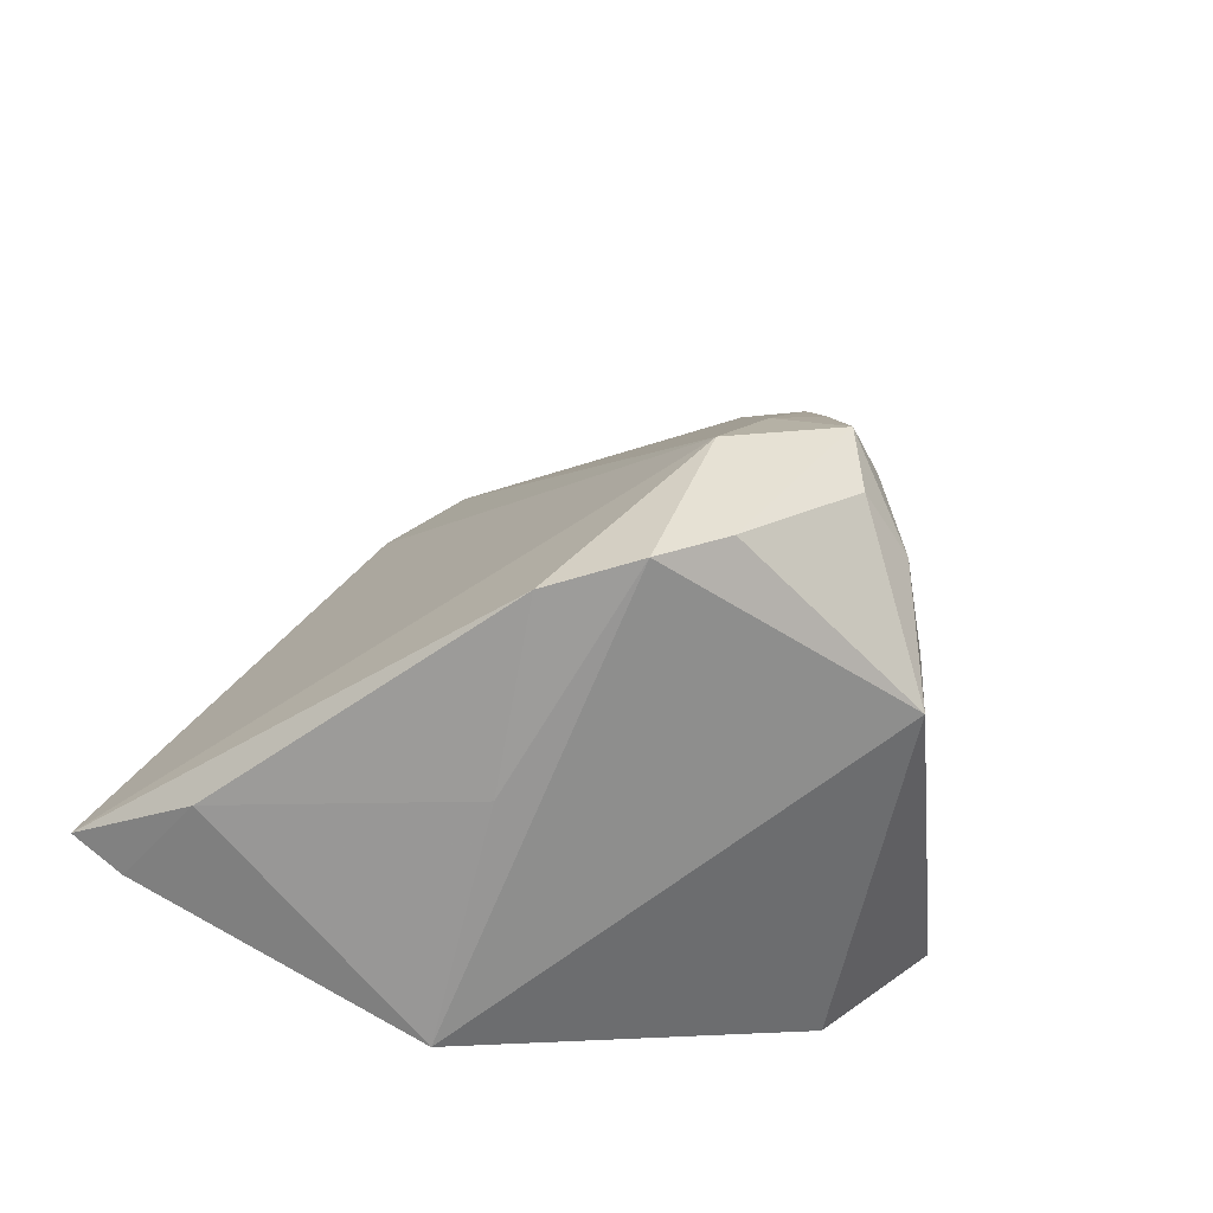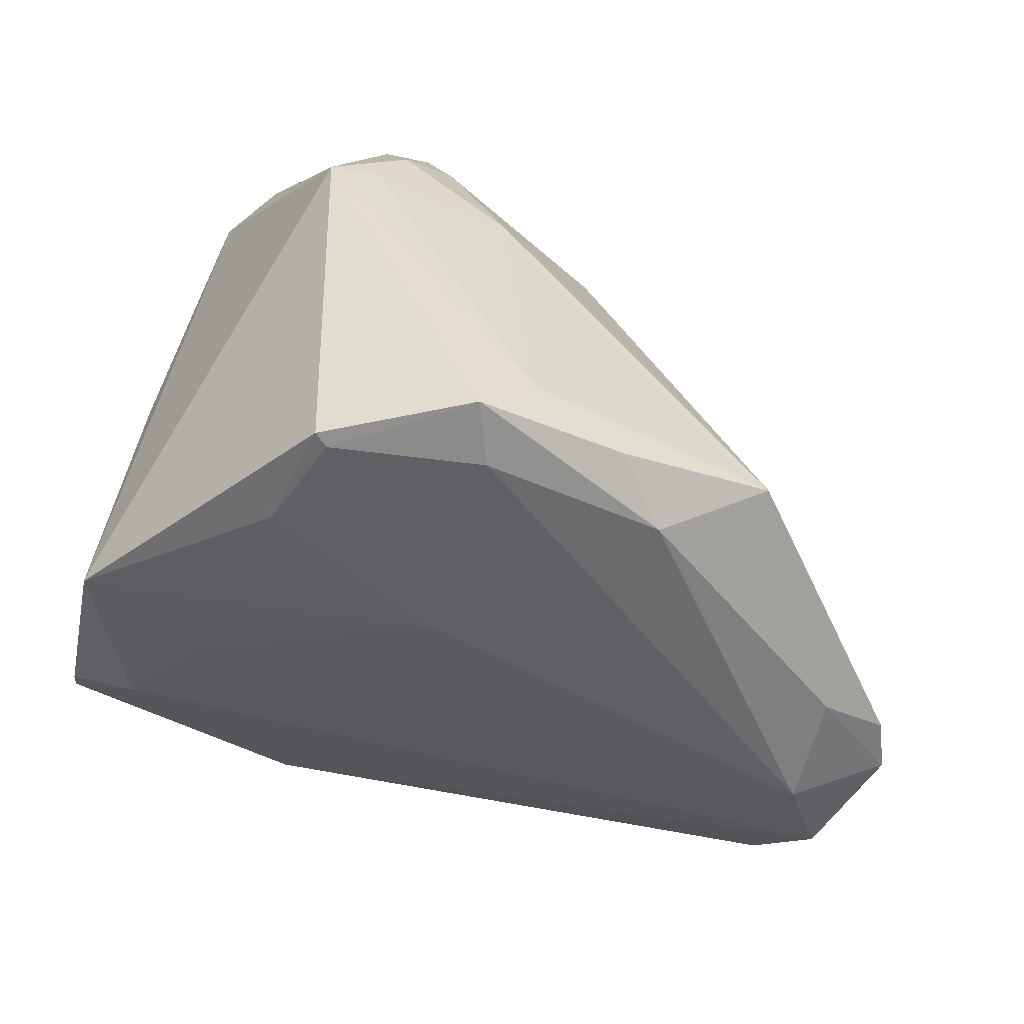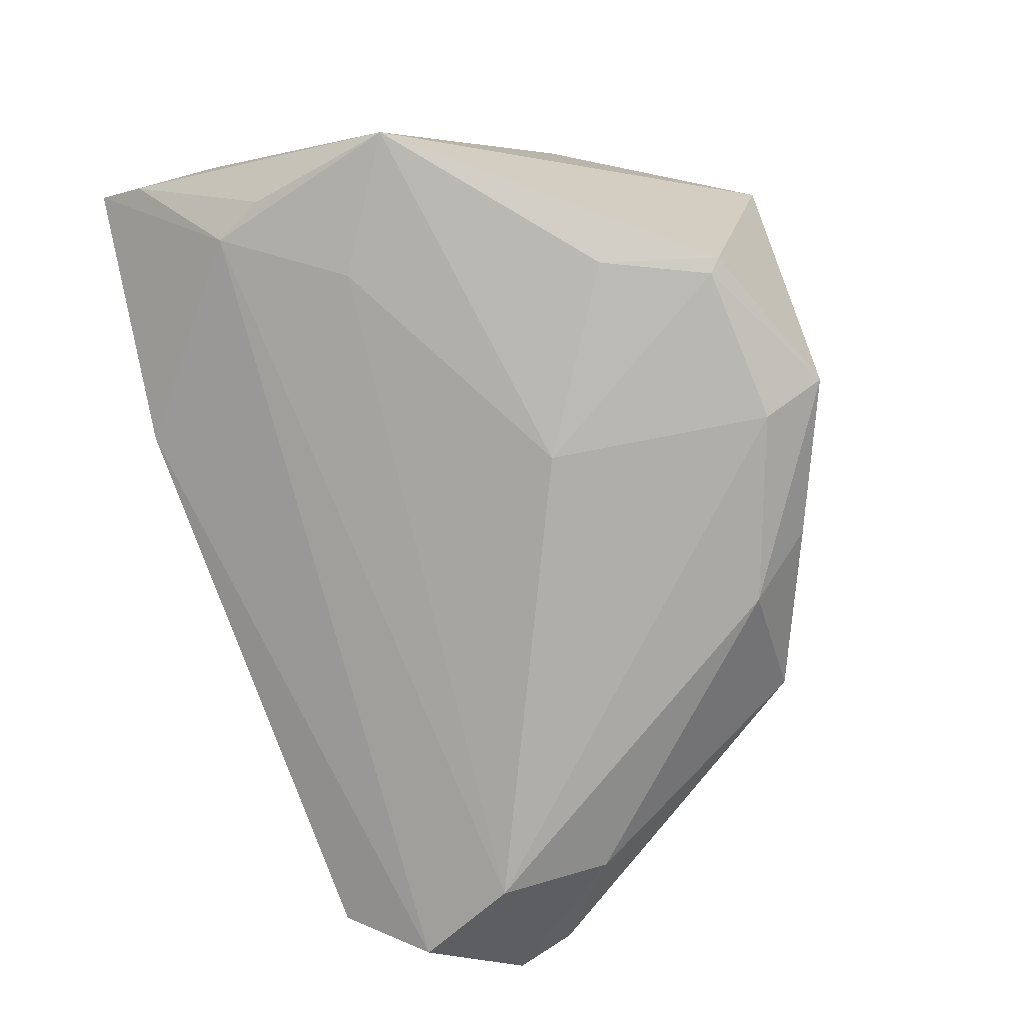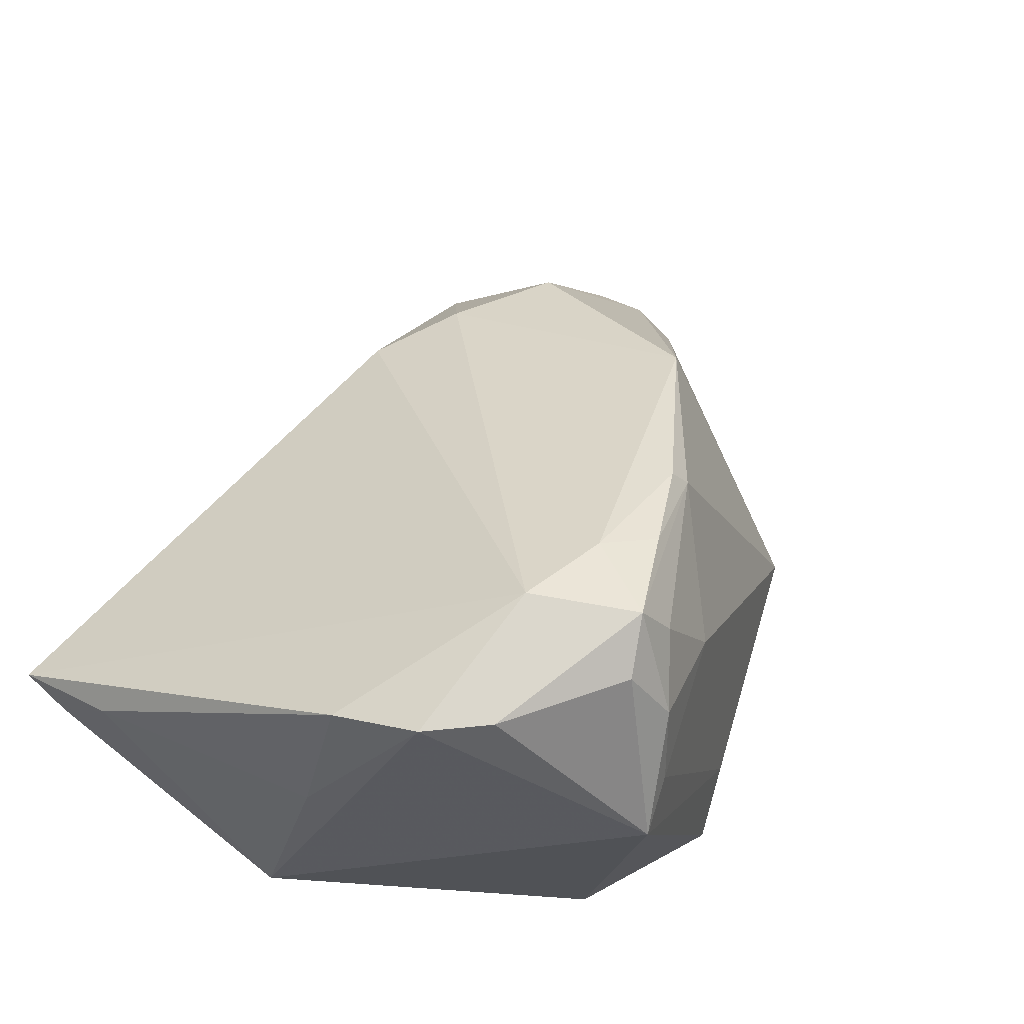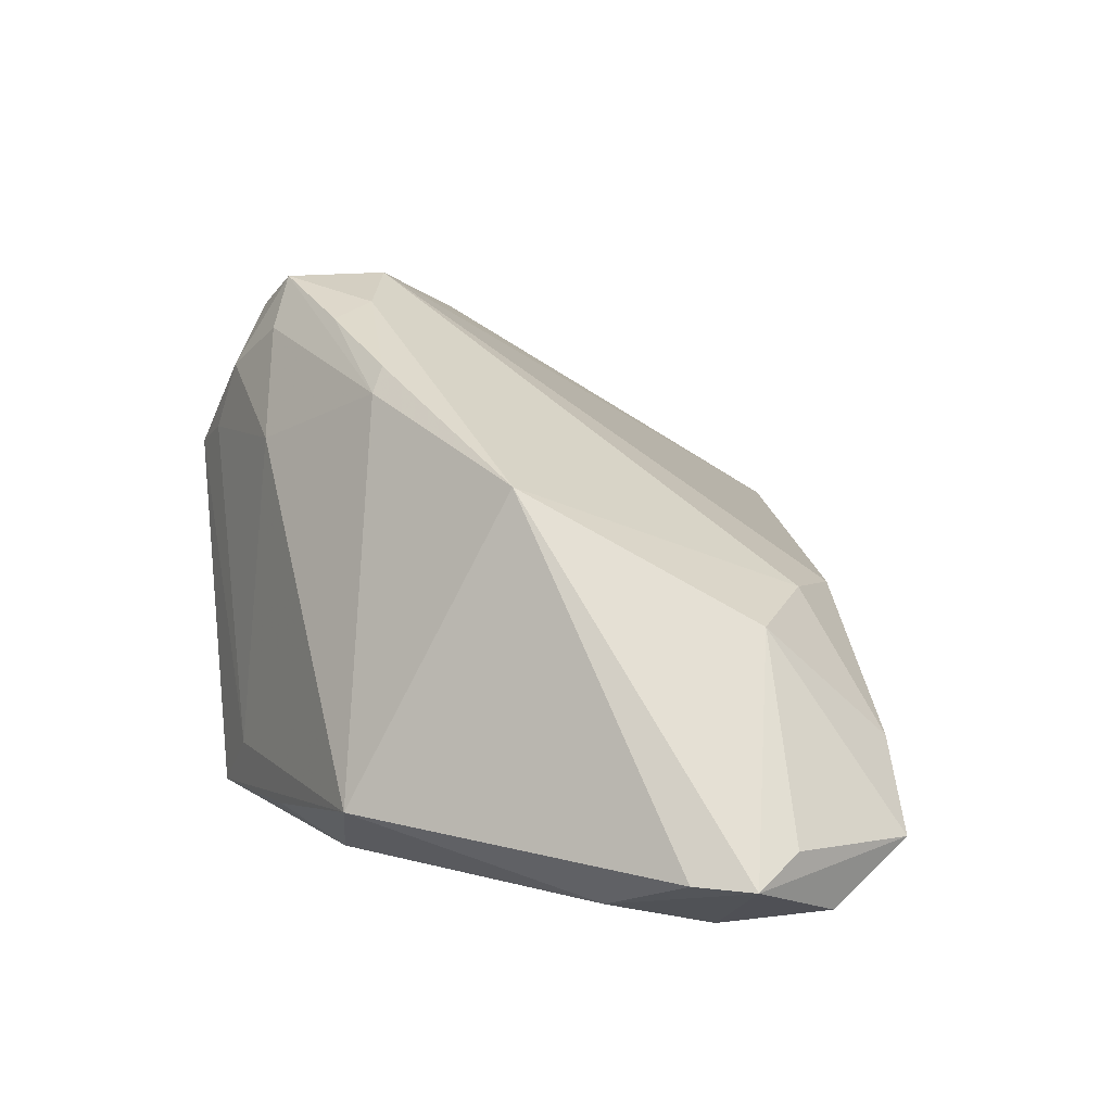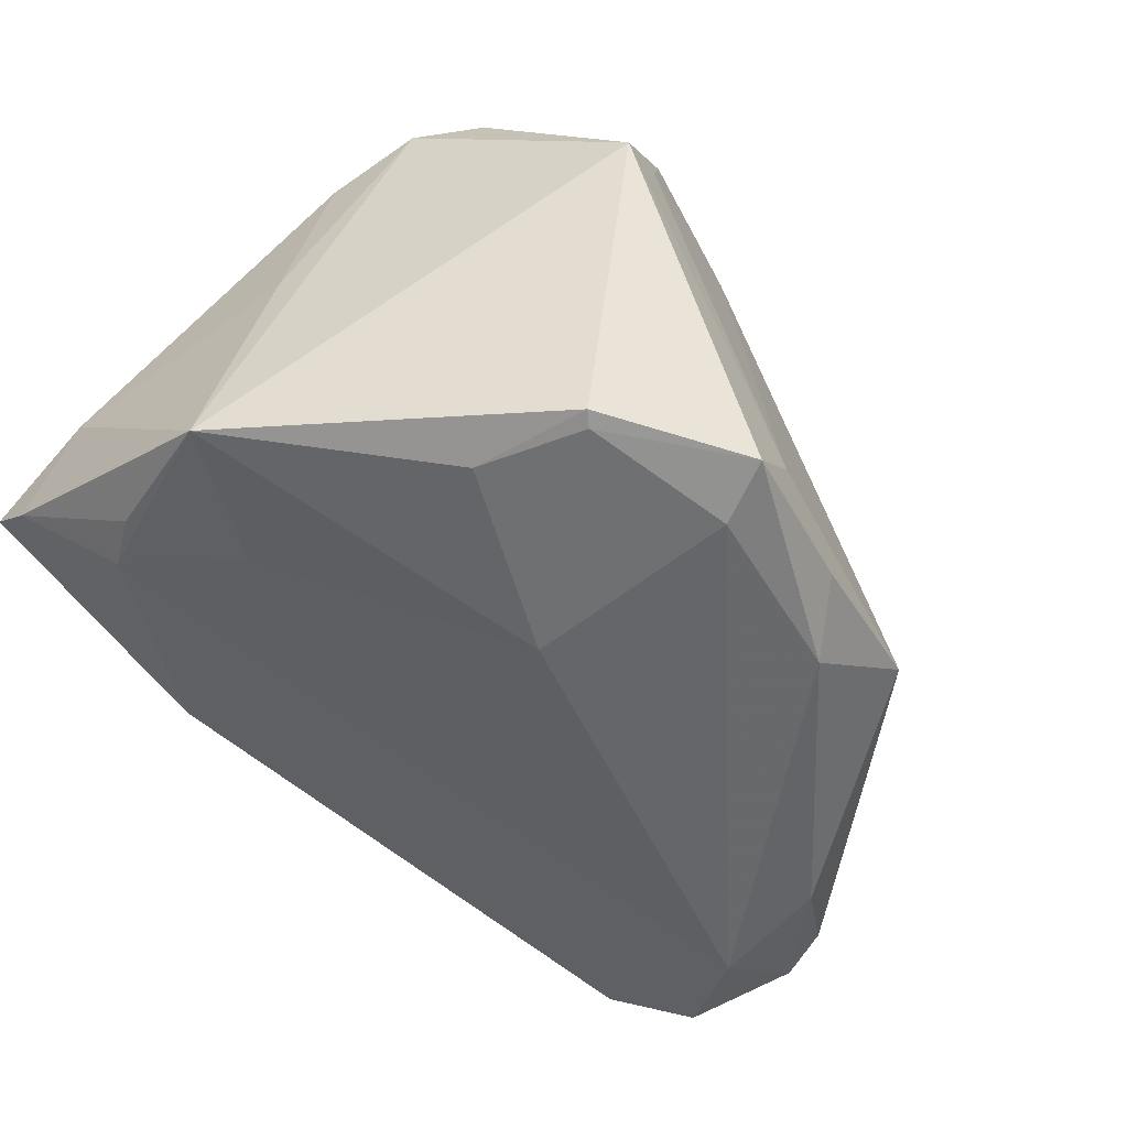
<metadata>
{"format":"obj","ext":"obj","renderer":"f3d","projection":"perspective","resolution":1024,"background":"white","views":[{"elev":26.5,"azim":-74.6,"up":"+Z"},{"elev":-49.4,"azim":-13.8,"up":"+Z"},{"elev":-77.9,"azim":-76.7,"up":"+Z"},{"elev":59.4,"azim":-56.6,"up":"+Z"},{"elev":14.1,"azim":78.8,"up":"+Z"},{"elev":-51.9,"azim":-46.7,"up":"+Z"}]}
</metadata>
<code>
v 0.02162 0.03519 0.005565
v -0.04713 0.04577 0.001695
v -0.04735 0.04011 -0.00239
v -0.02179 -0.02961 -0.026
v 0.05283 0.03583 -0.01726
v 0.04534 0.02028 0.006945
v -0.02609 -0.04047 0.01741
v 0.03414 -0.02825 -0.01653
v -0.01959 -0.03878 0.02064
v -0.03729 -0.01434 0.03688
v 0.05086 -2.538e-05 -0.02372
v 0.06151 0.01996 -0.01469
v 0.0323 0.02816 0.008033
v -0.04746 0.03128 0.007562
v -0.03885 0.02987 -0.0129
v 0.03437 -0.007628 0.02246
v 0.04323 0.03616 -0.008041
v -0.04345 4.747e-05 0.01071
v -0.003091 -0.03252 -0.02741
v -0.004166 -0.005473 -0.02741
v -0.001414 -0.03369 0.02233
v 0.01342 -0.03422 -0.02235
v -0.03116 0.01453 -0.01854
v -0.03989 -0.003284 0.03318
v -0.02614 -0.01661 -0.02513
v 0.0002576 -0.02457 0.03785
v -0.00861 -0.03171 0.03558
v 0.01342 -0.02143 0.03036
v -0.0425 0.02397 -0.01358
v -0.01677 -0.01604 0.04143
v -0.02344 -0.03092 -0.02541
v 0.01177 -0.01992 0.03347
v 0.01976 -0.02673 -0.02628
v -0.01159 -0.0293 0.04194
v 0.05751 0.02549 -0.02374
v -0.01509 0.04577 -0.007413
v 0.001556 -0.038 -0.01783
v 0.06196 0.007294 -0.01773
v -0.01575 -0.0364 0.02976
v -0.00499 -0.01914 0.03918
v -0.04748 0.006278 -0.0179
v -0.00833 0.04345 -0.003238
v 0.0503 0.01349 -0.02741
v 0.06464 0.01446 -0.01803
v -0.005742 -0.03997 -0.0253
v -0.03186 -0.02161 0.03775
v -0.01788 -0.03189 0.03757
f 24 2 14
f 30 2 24
f 24 10 30
f 24 14 18
f 18 14 41
f 18 10 24
f 41 10 18
f 31 41 25
f 34 30 46
f 46 30 10
f 31 45 7
f 7 41 31
f 7 10 41
f 7 46 10
f 20 25 41
f 2 15 3
f 3 14 2
f 41 14 3
f 36 15 2
f 35 15 36
f 2 30 1
f 34 46 47
f 46 7 47
f 37 45 8
f 37 7 45
f 45 19 33
f 43 15 35
f 43 35 44
f 19 20 43
f 43 33 19
f 4 20 19
f 4 45 31
f 4 19 45
f 31 25 4
f 25 20 4
f 29 15 41
f 41 3 29
f 29 3 15
f 35 36 5
f 5 36 17
f 44 35 5
f 5 12 44
f 17 36 42
f 42 1 17
f 42 36 2
f 2 1 42
f 7 37 9
f 8 45 22
f 22 33 8
f 45 33 22
f 40 30 34
f 40 16 30
f 8 16 28
f 34 27 28
f 44 16 38
f 38 16 8
f 15 43 23
f 23 43 20
f 41 15 23
f 23 20 41
f 17 1 13
f 13 1 30
f 30 16 13
f 21 37 8
f 21 9 37
f 8 28 21
f 21 28 27
f 39 47 7
f 7 9 39
f 34 47 39
f 39 27 34
f 39 21 27
f 9 21 39
f 16 40 32
f 32 28 16
f 33 43 11
f 8 33 11
f 11 38 8
f 11 43 44
f 44 38 11
f 6 13 16
f 17 13 6
f 44 12 6
f 6 16 44
f 6 5 17
f 12 5 6
f 26 40 34
f 26 32 40
f 34 28 26
f 28 32 26

</code>
